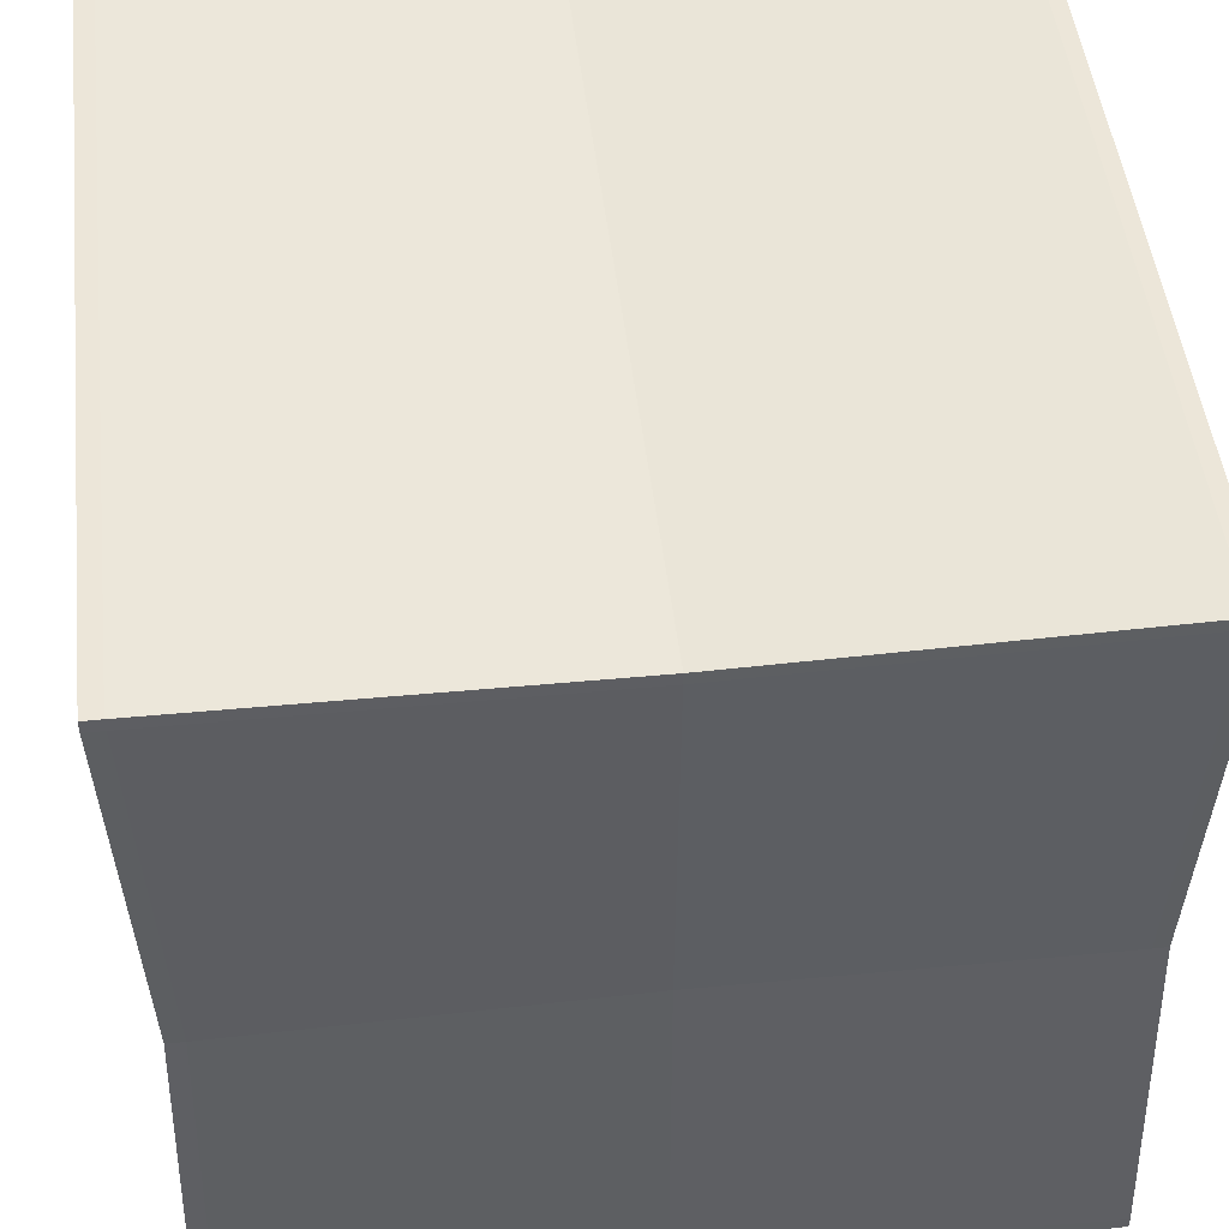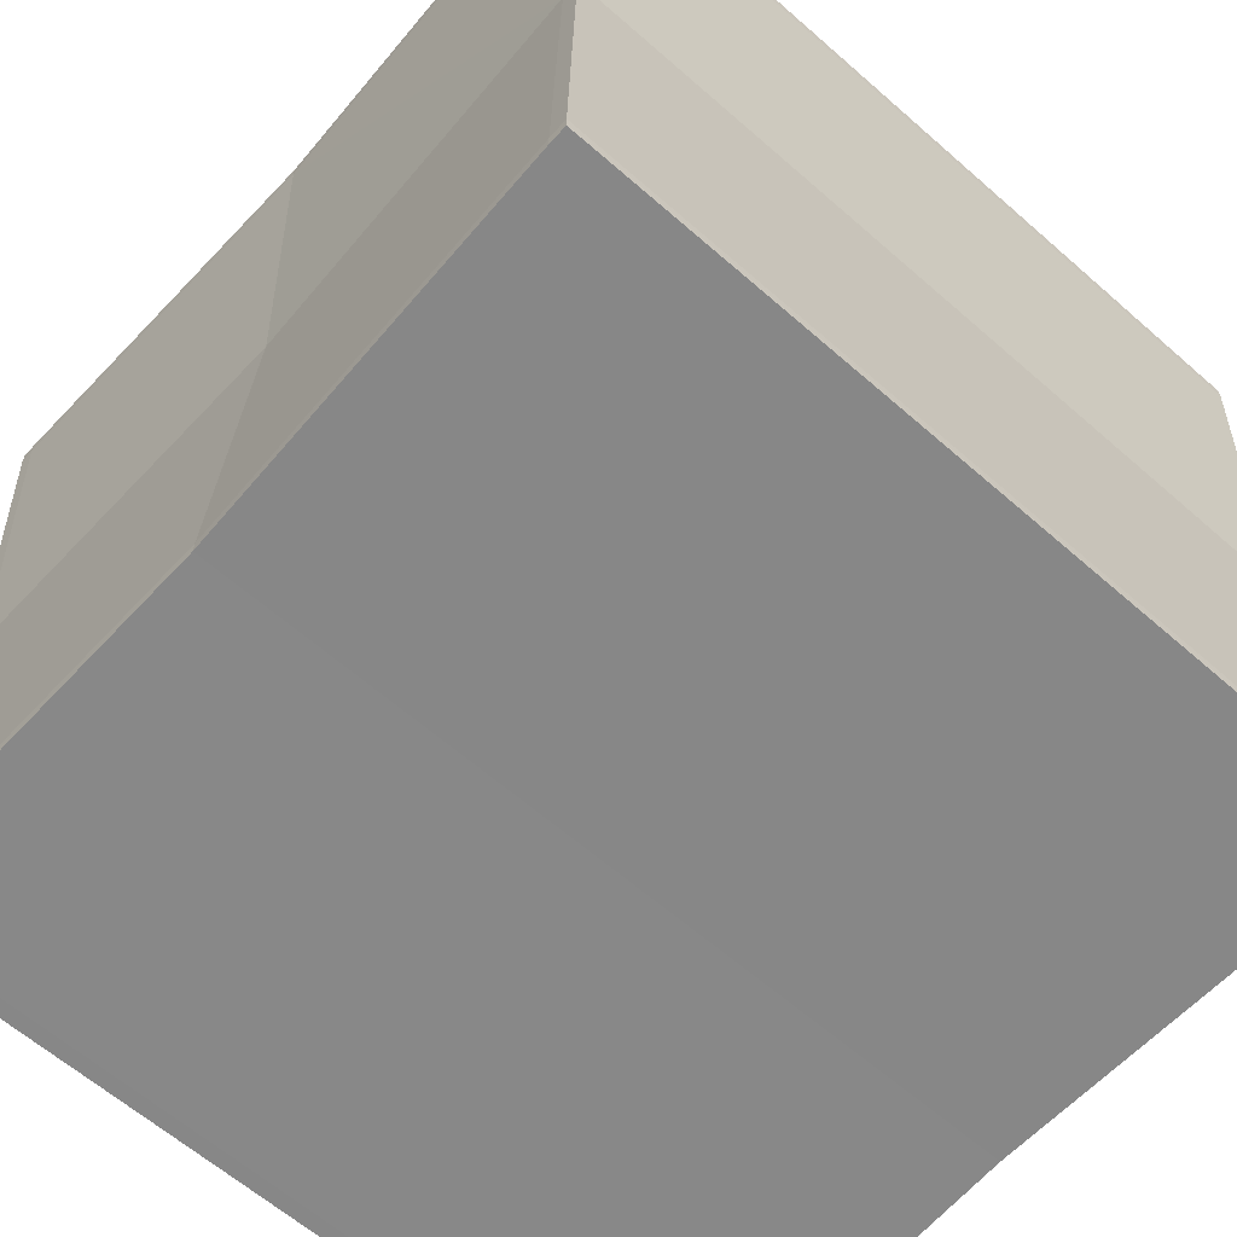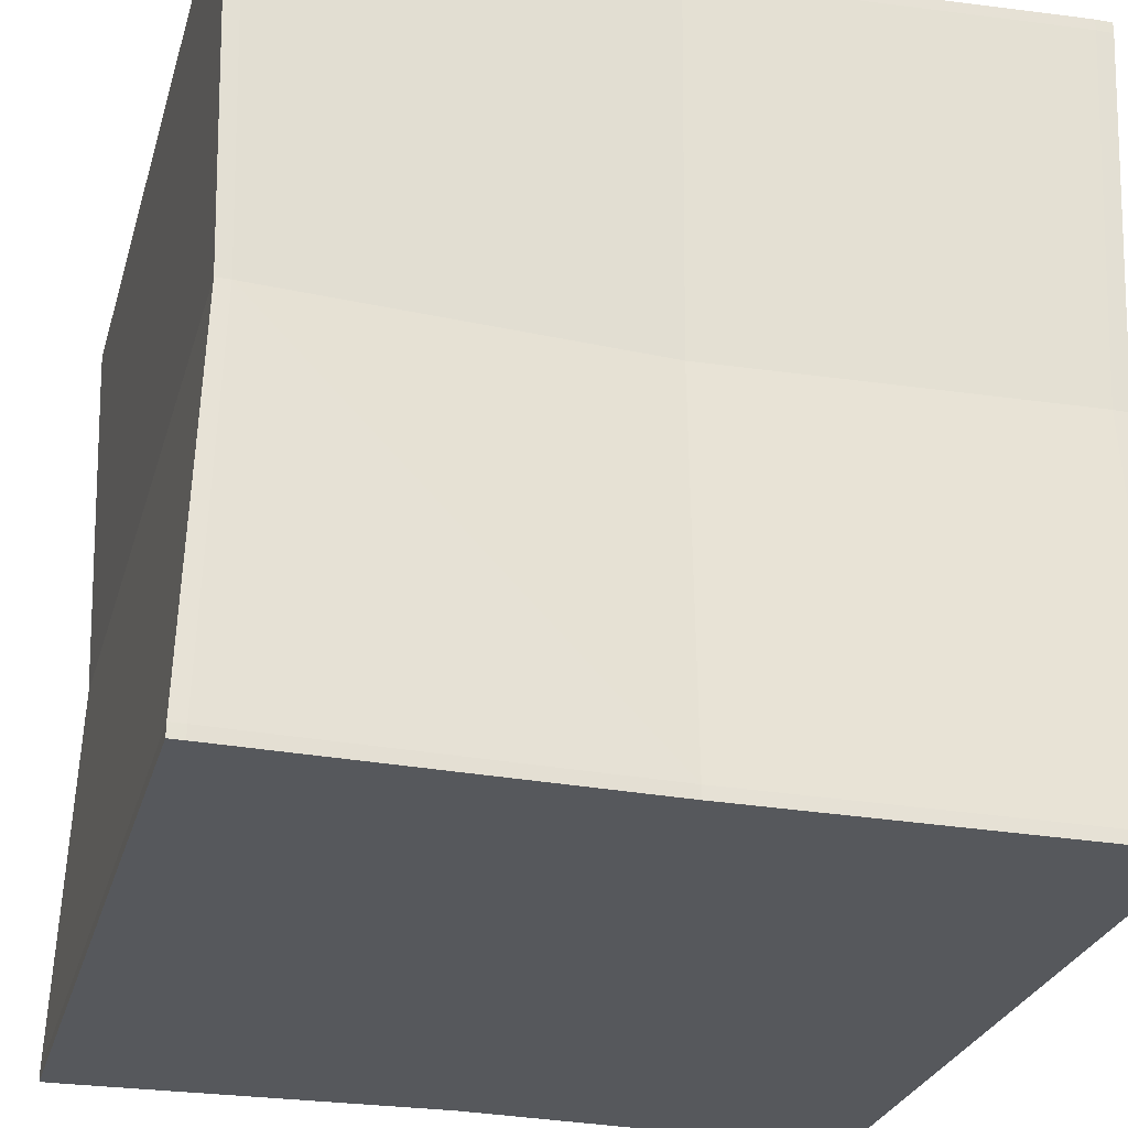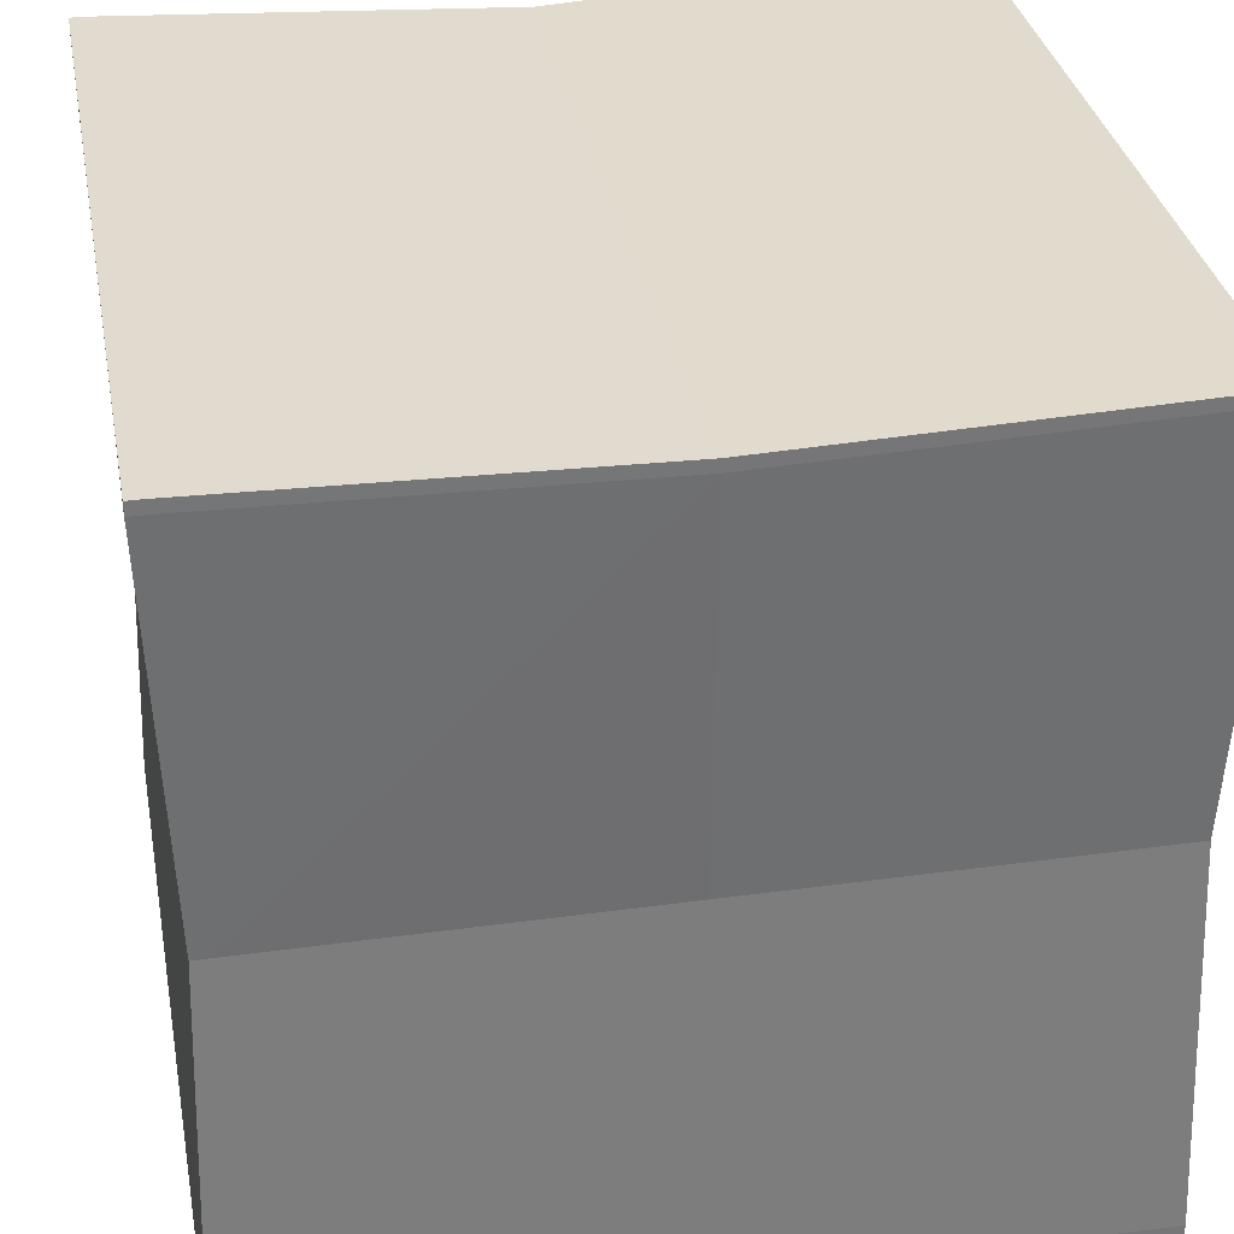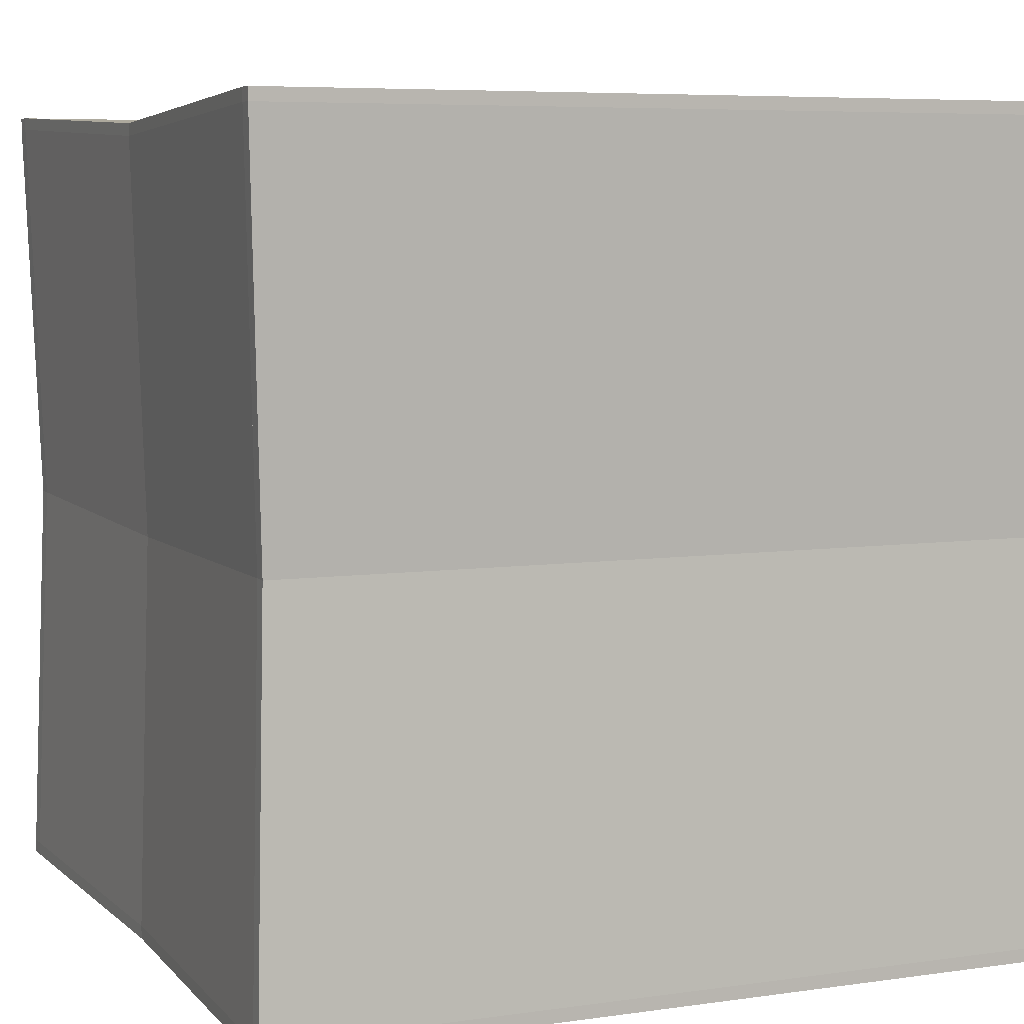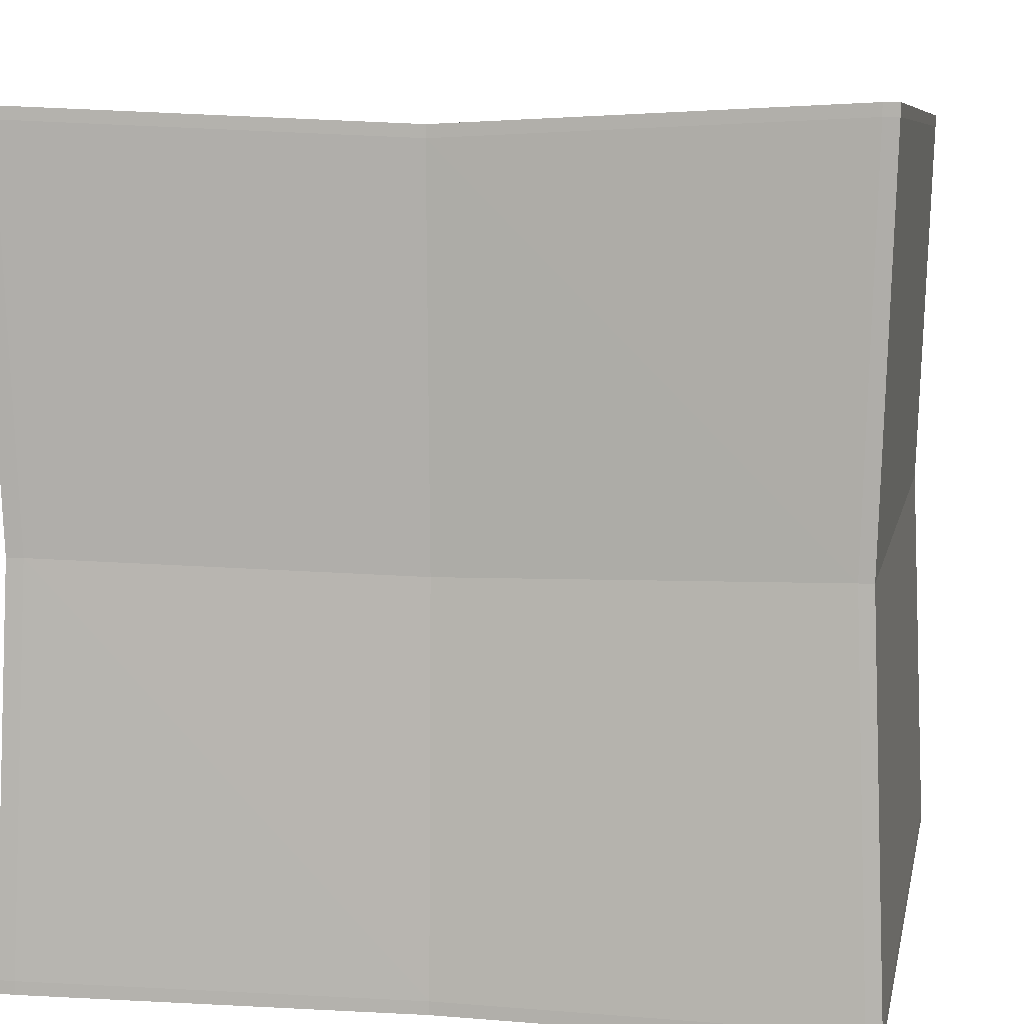
<metadata>
{"format":"obj","ext":"obj","renderer":"f3d","projection":"perspective","resolution":1024,"background":"white","views":[{"elev":48.8,"azim":-96.6,"up":"+Y"},{"elev":-62.6,"azim":138.4,"up":"+Y"},{"elev":-28.0,"azim":74.7,"up":"+Y"},{"elev":33.6,"azim":79.4,"up":"+Y"},{"elev":6.4,"azim":-23.2,"up":"+Y"},{"elev":7.7,"azim":-79.0,"up":"+Y"}]}
</metadata>
<code>
o Cube.001_Cube
v 0.8486 0 0.1276
v 0.8486 0.2552 0.1276
v 0.8486 0 -0.1276
v 0.8486 0.2552 -0.1276
v 1.104 0 0.1276
v 1.104 0.2552 0.1276
v 1.104 0 -0.1276
v 1.104 0.2552 -0.1276
v 0.8486 0 0.1229
v 0.8486 0.2552 0.1229
v 1.104 0 0.1229
v 1.104 0.2552 0.1229
v 0.8486 0.2552 -0.122
v 1.104 0 -0.122
v 0.8486 0 -0.122
v 1.104 0.2552 -0.122
v 0.8549 0 -0.1276
v 0.8549 0.2552 -0.1276
v 0.8507 0 0.1276
v 0.8507 0.2552 0.1276
v 0.8507 0.2552 0.1229
v 0.8507 0 0.1229
v 0.8549 0 -0.122
v 0.8507 0.2552 -0.122
v 1.102 0.2552 -0.1276
v 1.102 0 0.1276
v 1.102 0.2552 0.1229
v 1.102 0.2552 -0.122
v 1.102 0 -0.1276
v 1.102 0.2552 0.1276
v 1.102 0 0.1229
v 1.102 0 -0.122
v 0.8486 0.2513 0.1276
v 0.8486 0.2513 -0.1276
v 1.104 0.2513 -0.1276
v 1.104 0.2513 0.1276
v 1.104 0.2513 0.1229
v 0.8486 0.2513 0.1229
v 1.104 0.2513 -0.122
v 0.8486 0.2513 -0.122
v 0.8507 0.2513 0.1276
v 0.8549 0.2513 -0.1276
v 1.102 0.2513 0.1276
v 1.102 0.2513 -0.1276
v 0.8486 0.004111 -0.1276
v 1.104 0.004111 -0.1276
v 1.104 0.004111 0.1276
v 1.104 0.004111 0.1229
v 0.8486 0.004111 0.1229
v 1.104 0.004111 -0.122
v 0.8486 0.004111 -0.122
v 0.8507 0.004111 0.1276
v 0.8549 0.004111 -0.1276
v 1.102 0.004111 0.1276
v 1.102 0.004111 -0.1276
v 0.8486 0.004111 0.1276
v 0.8525 0.1277 0.1231
v 0.8525 0.1277 -0.123
v 1.099 0.1277 -0.123
v 1.099 0.1277 0.1231
v 1.099 0.1277 0.1185
v 0.8525 0.1277 0.1185
v 1.099 0.1277 -0.1177
v 0.8525 0.1277 -0.1177
v 0.8545 0.1277 0.1231
v 0.8587 0.1277 -0.123
v 1.097 0.1277 0.1231
v 1.097 0.1277 -0.123
v 0.8516 0.0007 0.000426
v 1.101 0.2498 0.000426
v 0.8516 0.2498 0.000426
v 1.101 0.0007 0.000426
v 0.8558 0.0007 0.000426
v 0.8537 0.2498 0.000426
v 1.099 0.2498 0.000426
v 1.099 0.0007 0.000426
v 0.8516 0.246 0.000426
v 1.101 0.246 0.000426
v 1.101 0.004712 0.000426
v 0.8516 0.004712 0.000426
v 1.096 0.1254 0.000417
v 0.8555 0.1254 0.000417
f 13 34 40
f 25 35 44
f 12 36 37
f 20 33 41
f 11 26 31
f 10 20 21
f 71 21 74
f 72 31 76
f 70 37 78
f 2 38 33
f 8 39 35
f 7 32 29
f 4 24 18
f 71 40 77
f 18 28 25
f 17 15 3
f 69 22 9
f 75 21 27
f 21 30 27
f 22 1 9
f 30 41 43
f 4 42 34
f 6 43 36
f 27 6 12
f 70 27 12
f 25 16 8
f 29 23 17
f 73 31 22
f 31 19 22
f 18 44 42
f 42 68 66
f 60 43 67
f 58 42 66
f 67 41 65
f 77 64 82
f 59 39 63
f 57 38 62
f 78 61 81
f 41 57 65
f 37 60 61
f 44 59 68
f 40 58 64
f 51 3 15
f 55 7 29
f 48 5 11
f 52 1 19
f 72 48 11
f 56 9 1
f 46 14 7
f 69 51 15
f 54 19 26
f 45 17 3
f 47 26 5
f 53 29 17
f 51 58 45
f 55 59 46
f 48 60 47
f 52 57 56
f 79 61 48
f 57 49 56
f 59 50 46
f 80 64 51
f 67 52 54
f 58 53 45
f 60 54 47
f 53 68 55
f 62 22 61
f 62 80 49
f 63 79 50
f 49 69 9
f 50 72 14
f 63 78 81
f 62 77 82
f 23 76 73
f 28 70 16
f 24 75 28
f 23 69 15
f 38 71 77
f 39 70 78
f 32 72 76
f 24 71 74
f 13 4 34
f 25 8 35
f 12 6 36
f 20 2 33
f 11 5 26
f 10 2 20
f 71 10 21
f 72 11 31
f 70 12 37
f 2 10 38
f 8 16 39
f 7 14 32
f 4 13 24
f 71 13 40
f 18 24 28
f 17 23 15
f 69 73 22
f 75 74 21
f 21 20 30
f 22 19 1
f 30 20 41
f 4 18 42
f 6 30 43
f 27 30 6
f 70 75 27
f 25 28 16
f 29 32 23
f 73 76 31
f 31 26 19
f 18 25 44
f 42 44 68
f 60 36 43
f 58 34 42
f 67 43 41
f 77 40 64
f 59 35 39
f 57 33 38
f 78 37 61
f 41 33 57
f 37 36 60
f 44 35 59
f 40 34 58
f 51 45 3
f 55 46 7
f 48 47 5
f 52 56 1
f 72 79 48
f 56 49 9
f 46 50 14
f 69 80 51
f 54 52 19
f 45 53 17
f 47 54 26
f 53 55 29
f 51 64 58
f 55 68 59
f 48 61 60
f 52 65 57
f 79 81 61
f 57 62 49
f 59 63 50
f 80 82 64
f 67 65 52
f 58 66 53
f 60 67 54
f 53 66 68
f 12 27 37
f 27 21 37
f 21 10 38
f 62 49 22
f 49 9 22
f 21 38 62
f 11 48 31
f 48 61 22
f 31 48 22
f 61 37 21
f 61 21 62
f 62 82 80
f 63 81 79
f 49 80 69
f 50 79 72
f 63 39 78
f 62 38 77
f 23 32 76
f 28 75 70
f 24 74 75
f 23 73 69
f 38 10 71
f 39 16 70
f 32 14 72
f 24 13 71

</code>
